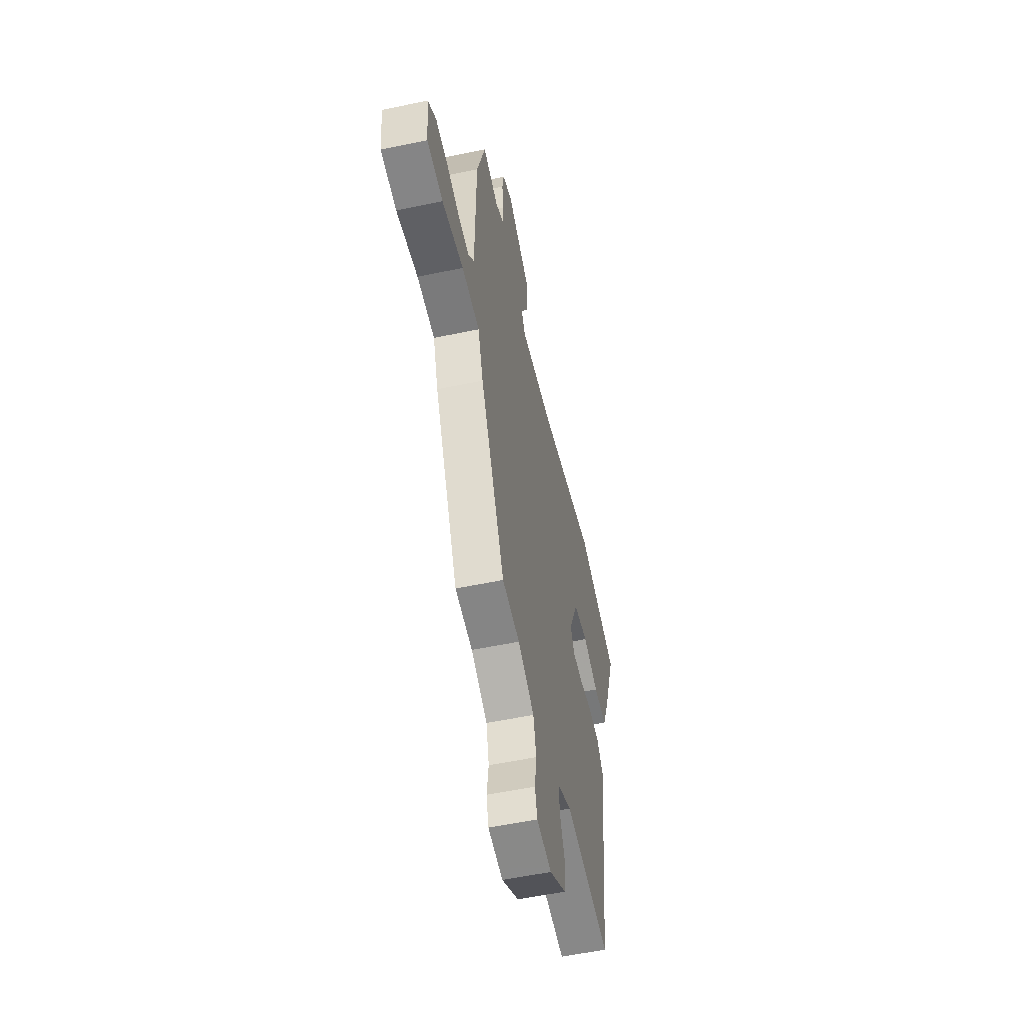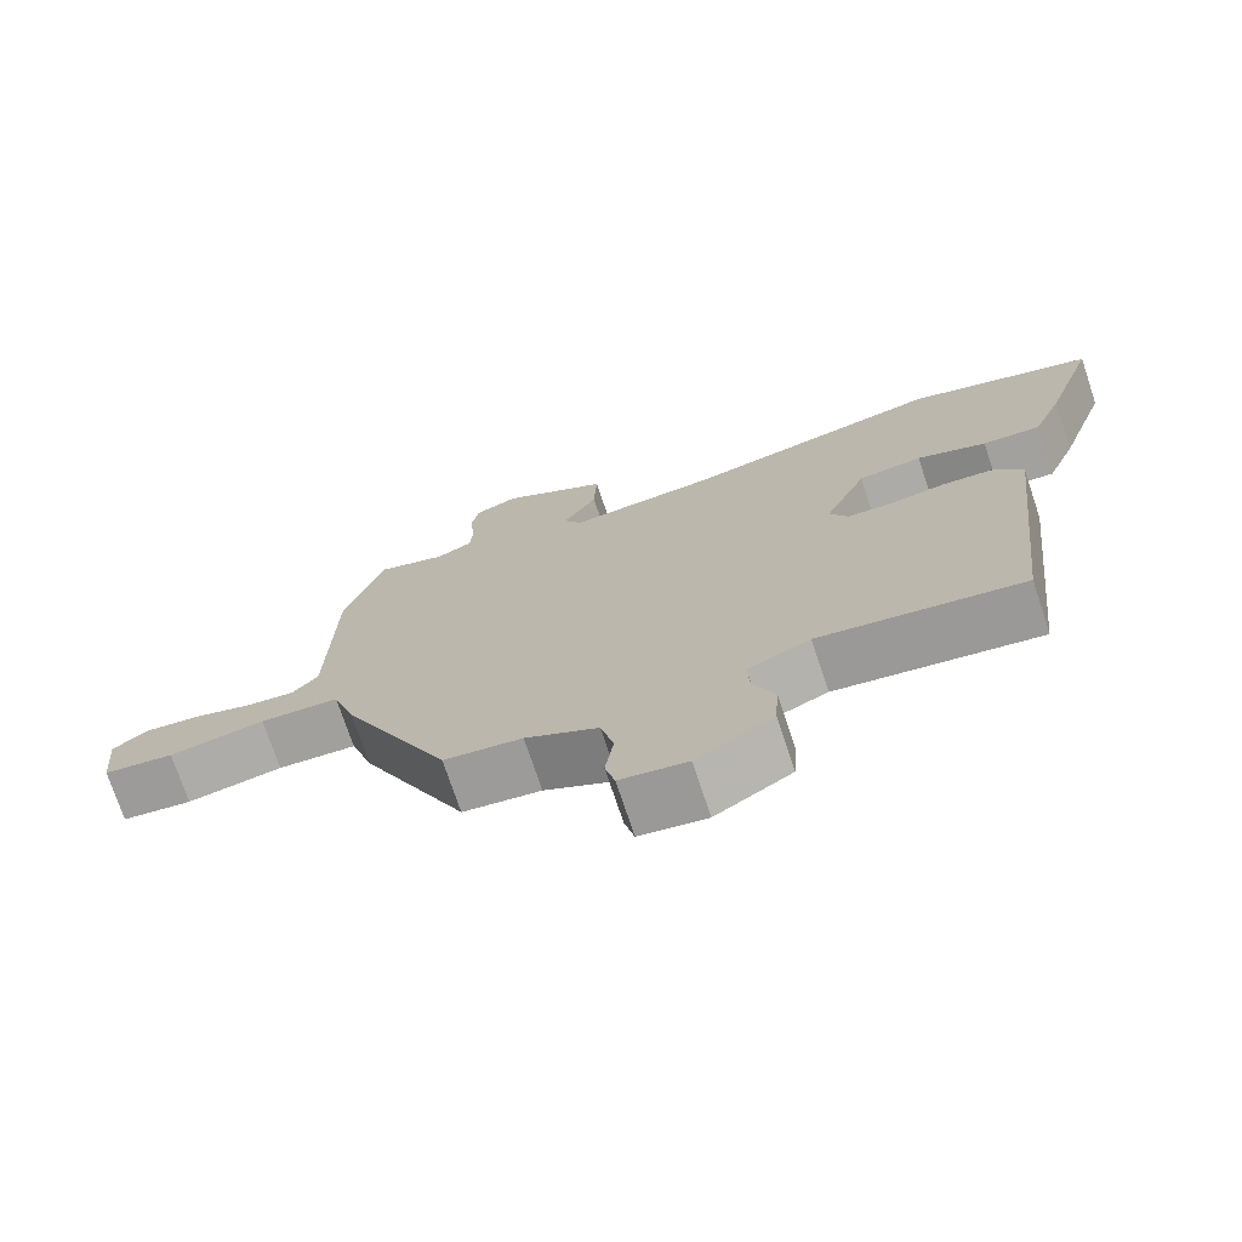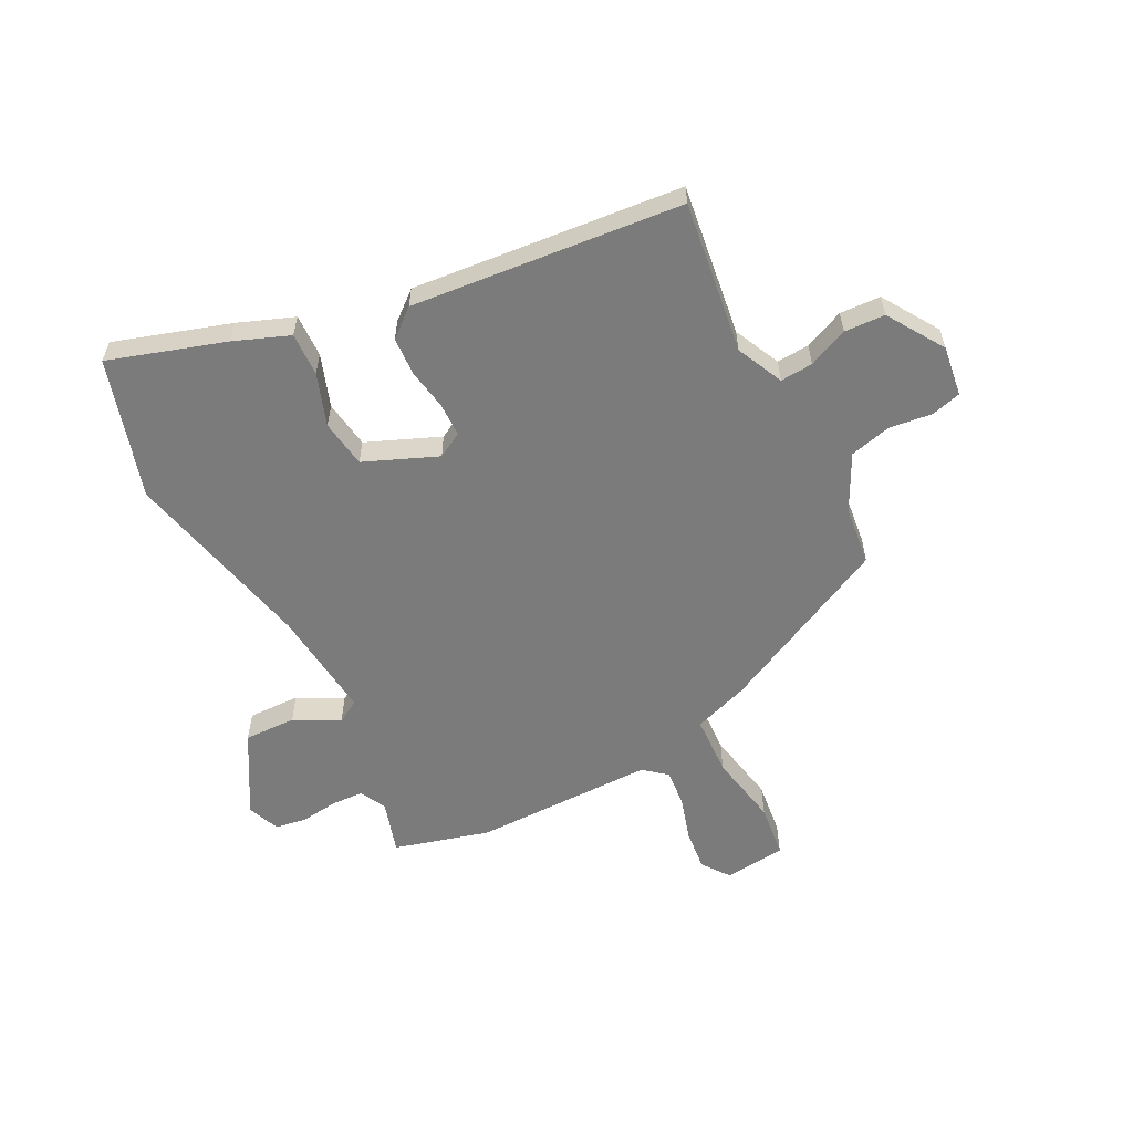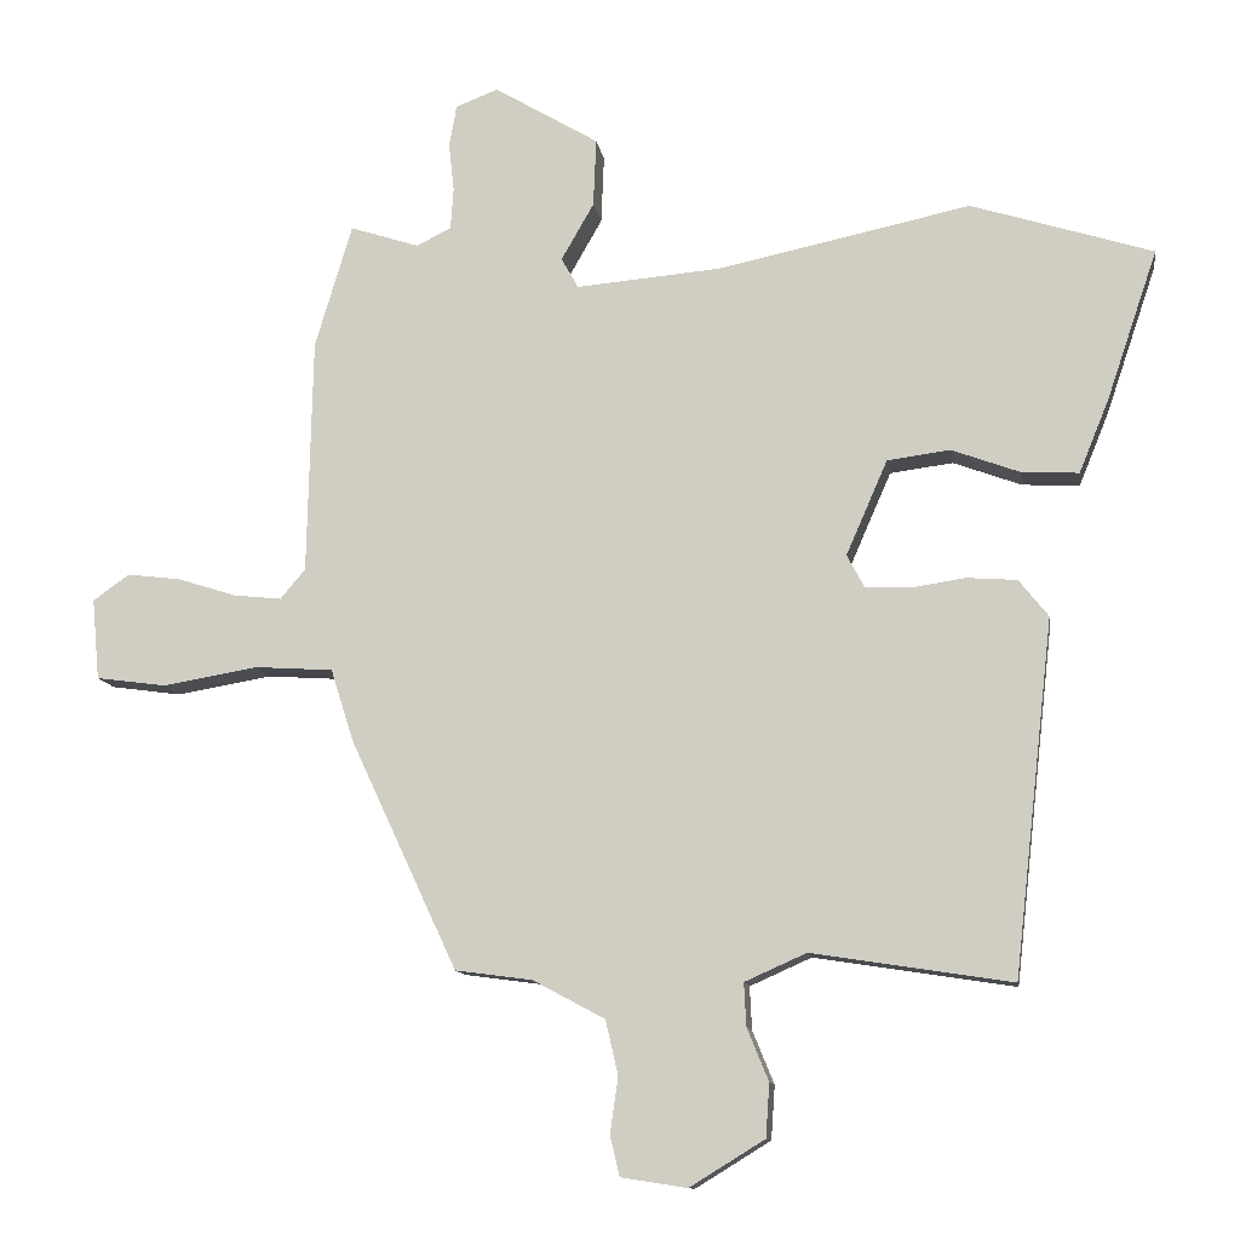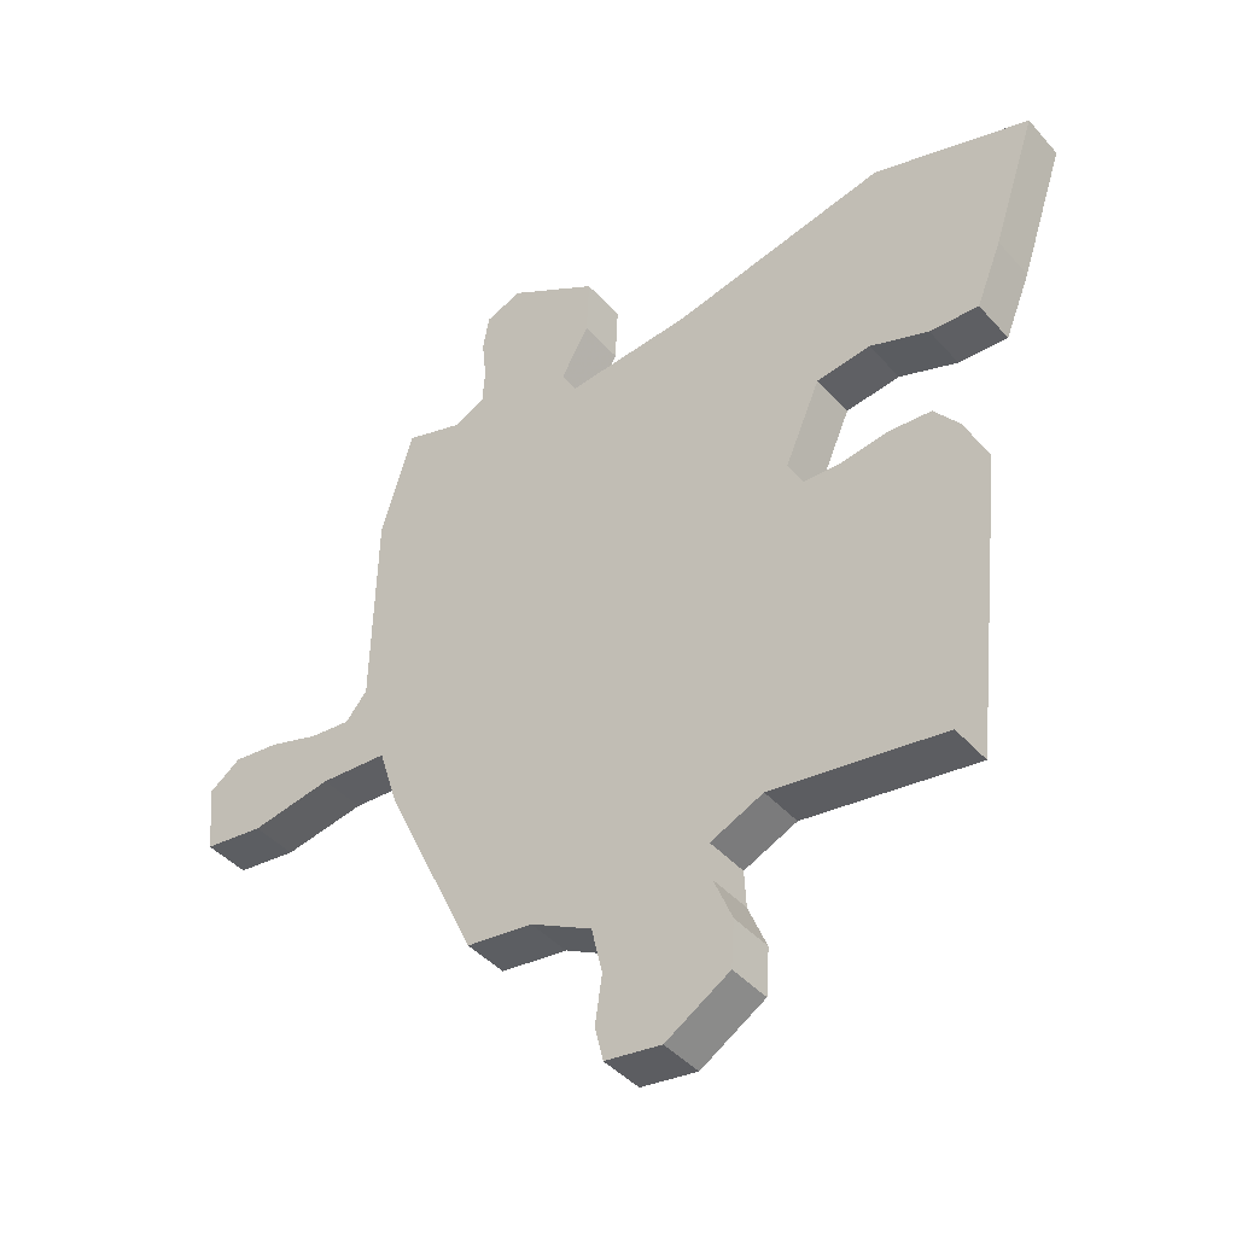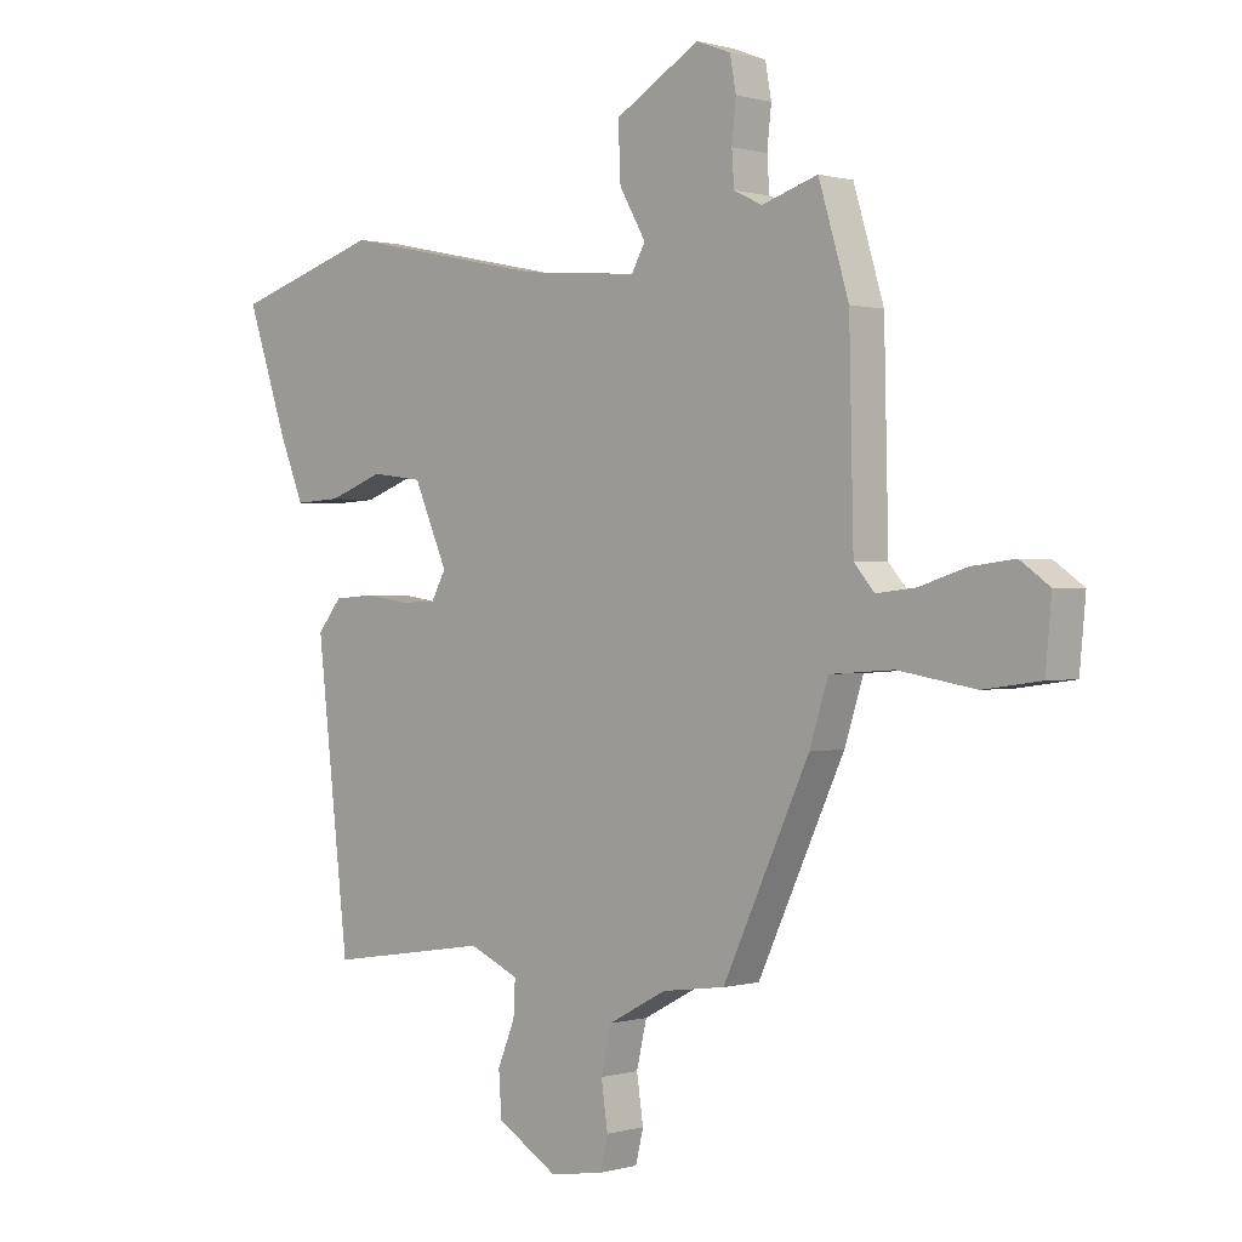
<metadata>
{"format":"obj","ext":"obj","renderer":"f3d","projection":"perspective","resolution":1024,"background":"white","views":[{"elev":-54.5,"azim":-77.4,"up":"+Z"},{"elev":-73.5,"azim":18.4,"up":"+Z"},{"elev":-58.5,"azim":118.3,"up":"+Y"},{"elev":-11.5,"azim":8.6,"up":"+Z"},{"elev":-42.8,"azim":37.9,"up":"+Z"},{"elev":0.4,"azim":-136.7,"up":"+Z"}]}
</metadata>
<code>
v -0.534 0.07 0.385
v -0.484 0.07 0.552
v -0.391 0.07 0.522
v -0.344 0.07 0.545
v -0.34 0.07 0.601
v -0.347 0.07 0.667
v -0.337 0.07 0.723
v -0.28 0.07 0.745
v -0.139 0.07 0.661
v -0.143 0.07 0.569
v -0.187 0.07 0.492
v -0.164 0.07 0.451
v 0.032 0.07 0.468
v 0.373 0.07 0.54
v 0.618 0.07 0.463
v 0.549 0.07 0.26
v 0.509 0.07 0.162
v 0.432 0.07 0.166
v 0.34 0.07 0.2
v 0.255 0.07 0.189
v 0.199 0.07 0.061
v 0.223 0.07 0.016
v 0.283 0.07 0.014
v 0.356 0.07 0.025
v 0.424 0.07 0.02
v 0.464 0.07 -0.03
v 0.41 0.07 -0.508
v 0.14 0.07 -0.466
v 0.057 0.07 -0.503
v 0.06 0.07 -0.561
v 0.089 0.07 -0.632
v 0.084 0.07 -0.704
v -0.017 0.07 -0.766
v -0.106 0.07 -0.752
v -0.119 0.07 -0.698
v -0.108 0.07 -0.623
v -0.125 0.07 -0.549
v -0.222 0.07 -0.497
v -0.326 0.07 -0.483
v -0.47 0.07 -0.173
v -0.501 0.07 -0.075
v -0.607 0.07 -0.068
v -0.735 0.07 -0.09
v -0.83 0.07 -0.077
v -0.84 0.07 0.032
v -0.791 0.07 0.067
v -0.718 0.07 0.058
v -0.64 0.07 0.033
v -0.575 0.07 0.026
v -0.541 0.07 0.066
v -0.534 0 0.385
v -0.484 0 0.552
v -0.391 0 0.522
v -0.344 0 0.545
v -0.34 0 0.601
v -0.347 0 0.667
v -0.337 0 0.723
v -0.28 0 0.745
v -0.139 0 0.661
v -0.143 0 0.569
v -0.187 0 0.492
v -0.164 0 0.451
v 0.032 0 0.468
v 0.373 0 0.54
v 0.618 0 0.463
v 0.549 0 0.26
v 0.509 0 0.162
v 0.432 0 0.166
v 0.34 0 0.2
v 0.255 0 0.189
v 0.199 0 0.061
v 0.223 0 0.016
v 0.283 0 0.014
v 0.356 0 0.025
v 0.424 0 0.02
v 0.464 0 -0.03
v 0.41 0 -0.508
v 0.14 0 -0.466
v 0.057 0 -0.503
v 0.06 0 -0.561
v 0.089 0 -0.632
v 0.084 0 -0.704
v -0.017 0 -0.766
v -0.106 0 -0.752
v -0.119 0 -0.698
v -0.108 0 -0.623
v -0.125 0 -0.549
v -0.222 0 -0.497
v -0.326 0 -0.483
v -0.47 0 -0.173
v -0.501 0 -0.075
v -0.607 0 -0.068
v -0.735 0 -0.09
v -0.83 0 -0.077
v -0.84 0 0.032
v -0.791 0 0.067
v -0.718 0 0.058
v -0.64 0 0.033
v -0.575 0 0.026
v -0.541 0 0.066
f 46 47 48
f 45 46 48
f 44 45 48
f 43 44 48
f 42 43 48
f 41 42 48 49
f 38 39 40 41
f 37 38 41
f 37 41 49 50
f 34 35 36
f 33 34 36
f 32 33 36
f 31 32 36
f 30 31 36
f 29 30 36 37
f 1 2 3
f 50 1 3
f 37 50 3
f 29 37 3
f 28 29 3
f 26 27 28
f 25 26 28
f 24 25 28
f 23 24 28
f 17 18 19
f 16 17 19
f 15 16 19
f 14 15 19
f 13 14 19
f 12 13 19 20
f 9 10 11
f 8 9 11
f 7 8 11
f 6 7 11
f 5 6 11
f 4 5 11 12
f 12 20 21
f 4 12 21
f 3 4 21
f 22 23 28
f 3 21 22 28
f 98 97 96
f 98 96 95
f 98 95 94
f 98 94 93
f 98 93 92
f 99 98 92 91
f 91 90 89 88
f 91 88 87
f 100 99 91 87
f 86 85 84
f 86 84 83
f 86 83 82
f 86 82 81
f 86 81 80
f 87 86 80 79
f 53 52 51
f 53 51 100
f 53 100 87
f 53 87 79
f 53 79 78
f 78 77 76
f 78 76 75
f 78 75 74
f 78 74 73
f 69 68 67
f 69 67 66
f 69 66 65
f 69 65 64
f 69 64 63
f 70 69 63 62
f 61 60 59
f 61 59 58
f 61 58 57
f 61 57 56
f 61 56 55
f 62 61 55 54
f 71 70 62
f 71 62 54
f 71 54 53
f 78 73 72
f 78 72 71 53
f 1 51 52 2
f 2 52 53 3
f 3 53 54 4
f 4 54 55 5
f 5 55 56 6
f 6 56 57 7
f 7 57 58 8
f 8 58 59 9
f 9 59 60 10
f 10 60 61 11
f 11 61 62 12
f 12 62 63 13
f 13 63 64 14
f 14 64 65 15
f 15 65 66 16
f 16 66 67 17
f 17 67 68 18
f 18 68 69 19
f 19 69 70 20
f 20 70 71 21
f 21 71 72 22
f 22 72 73 23
f 23 73 74 24
f 24 74 75 25
f 25 75 76 26
f 26 76 77 27
f 27 77 78 28
f 28 78 79 29
f 29 79 80 30
f 30 80 81 31
f 31 81 82 32
f 32 82 83 33
f 33 83 84 34
f 34 84 85 35
f 35 85 86 36
f 36 86 87 37
f 37 87 88 38
f 38 88 89 39
f 39 89 90 40
f 40 90 91 41
f 41 91 92 42
f 42 92 93 43
f 43 93 94 44
f 44 94 95 45
f 45 95 96 46
f 46 96 97 47
f 47 97 98 48
f 48 98 99 49
f 49 99 100 50
f 50 100 51 1

</code>
